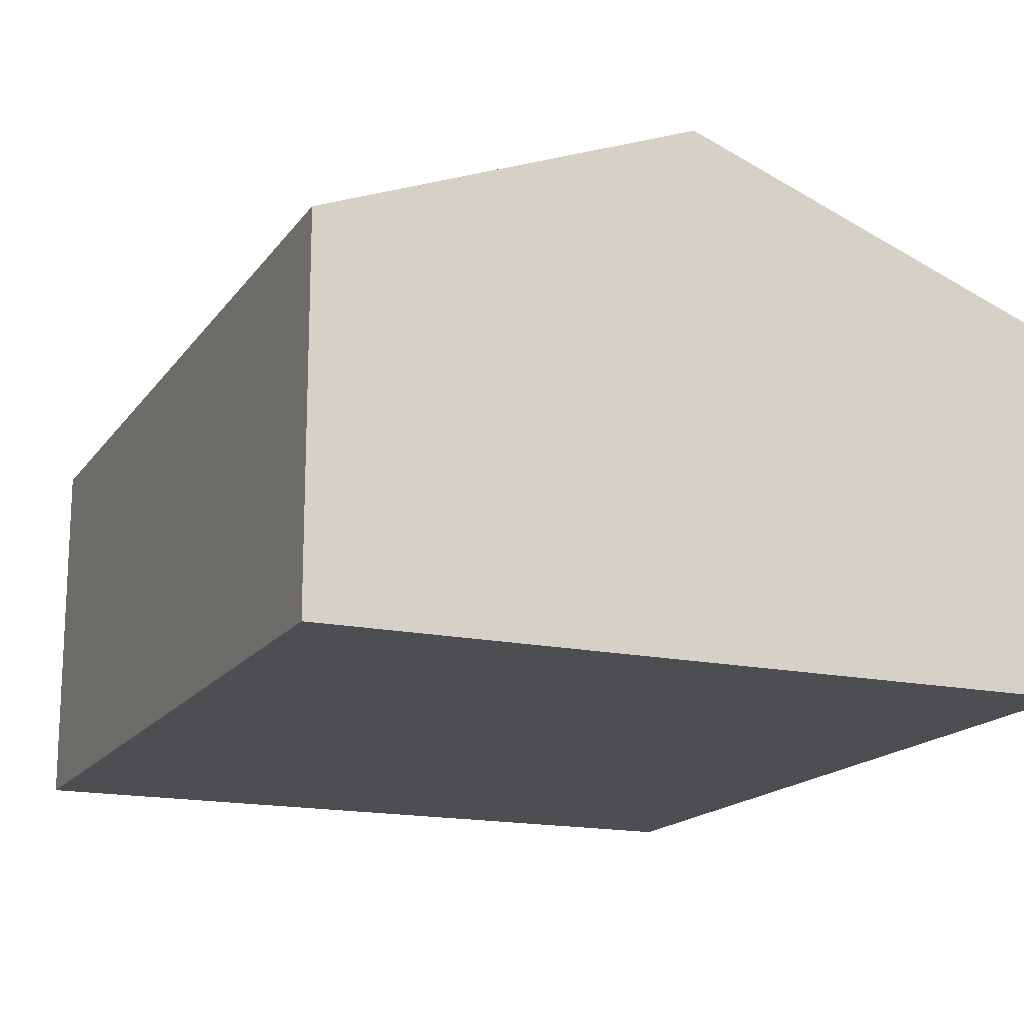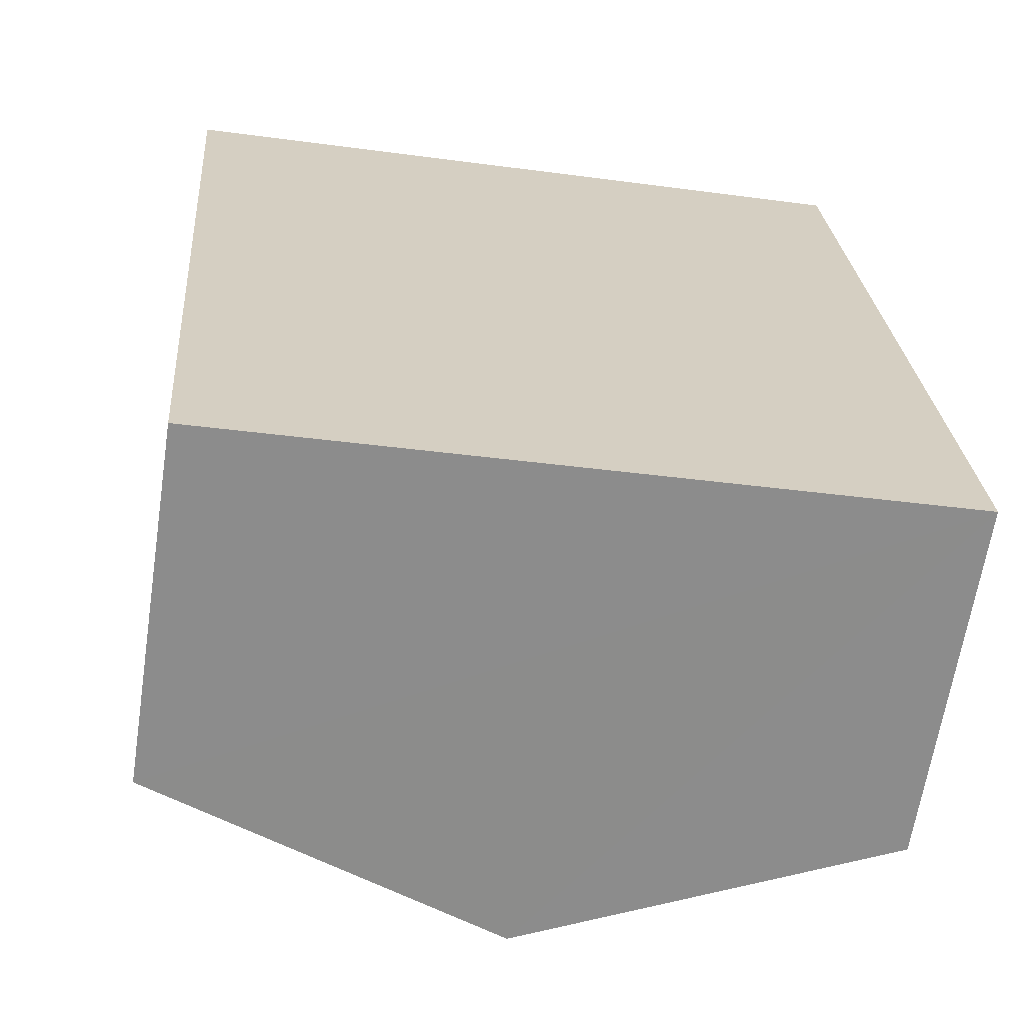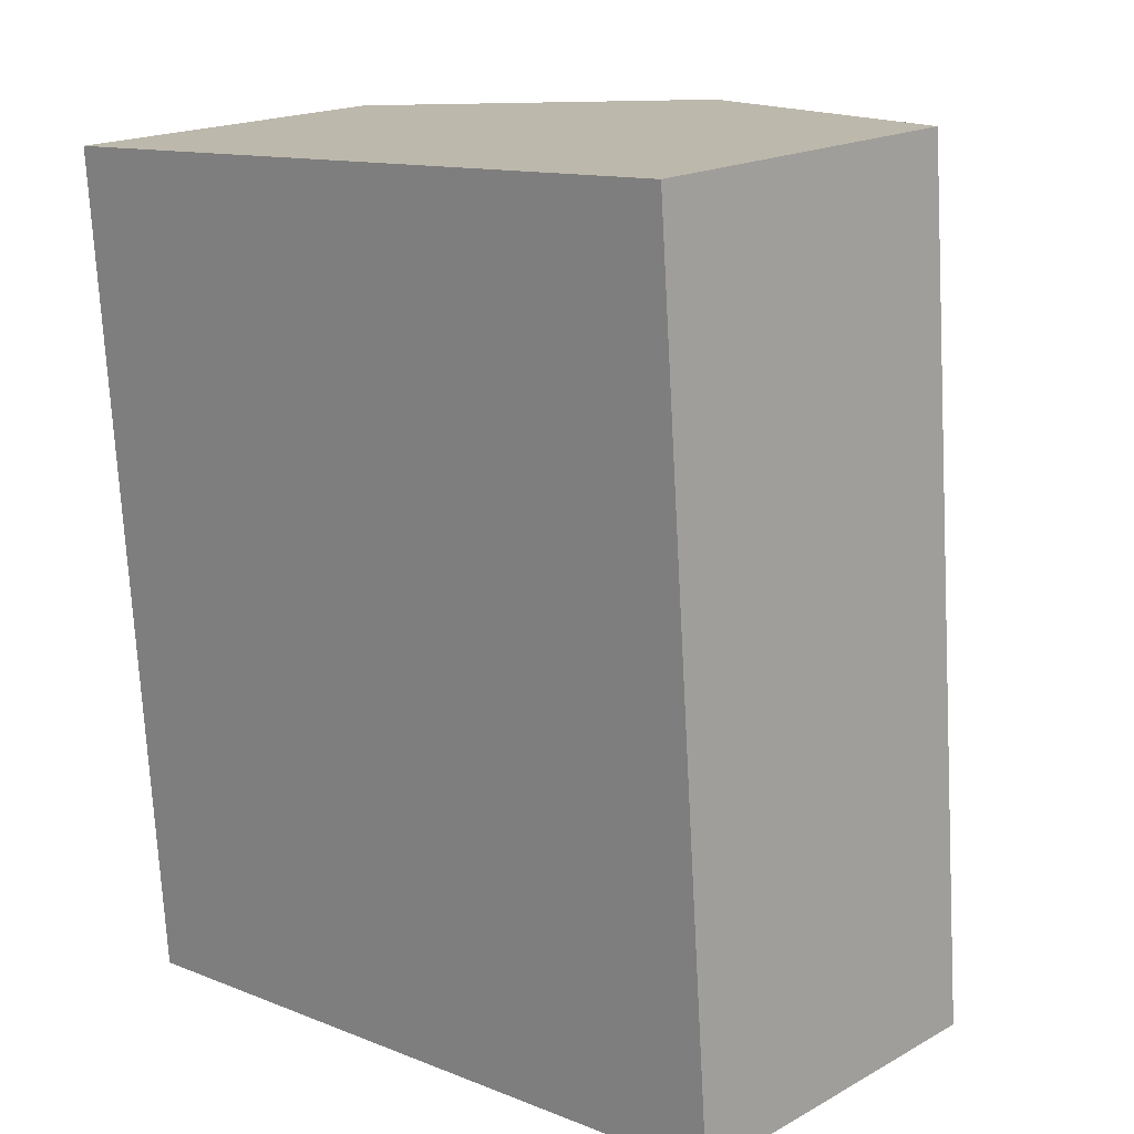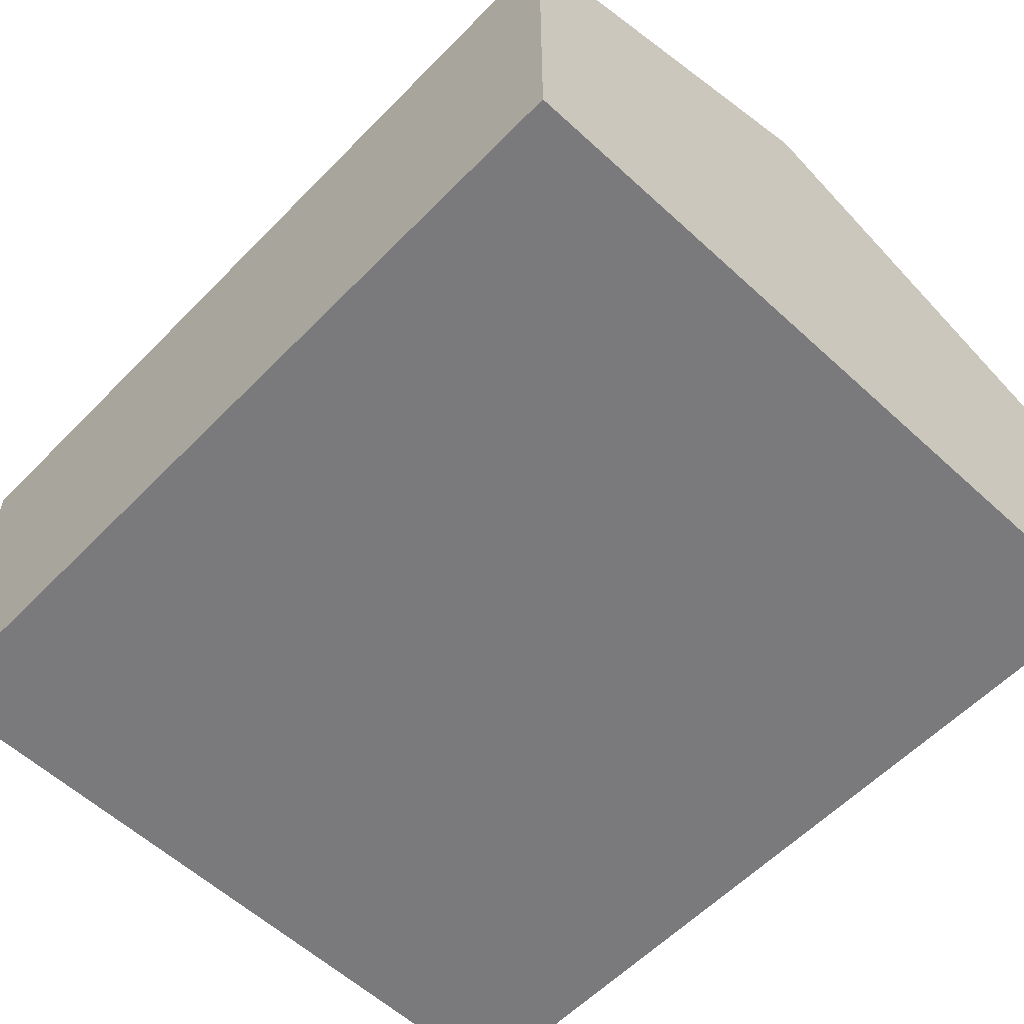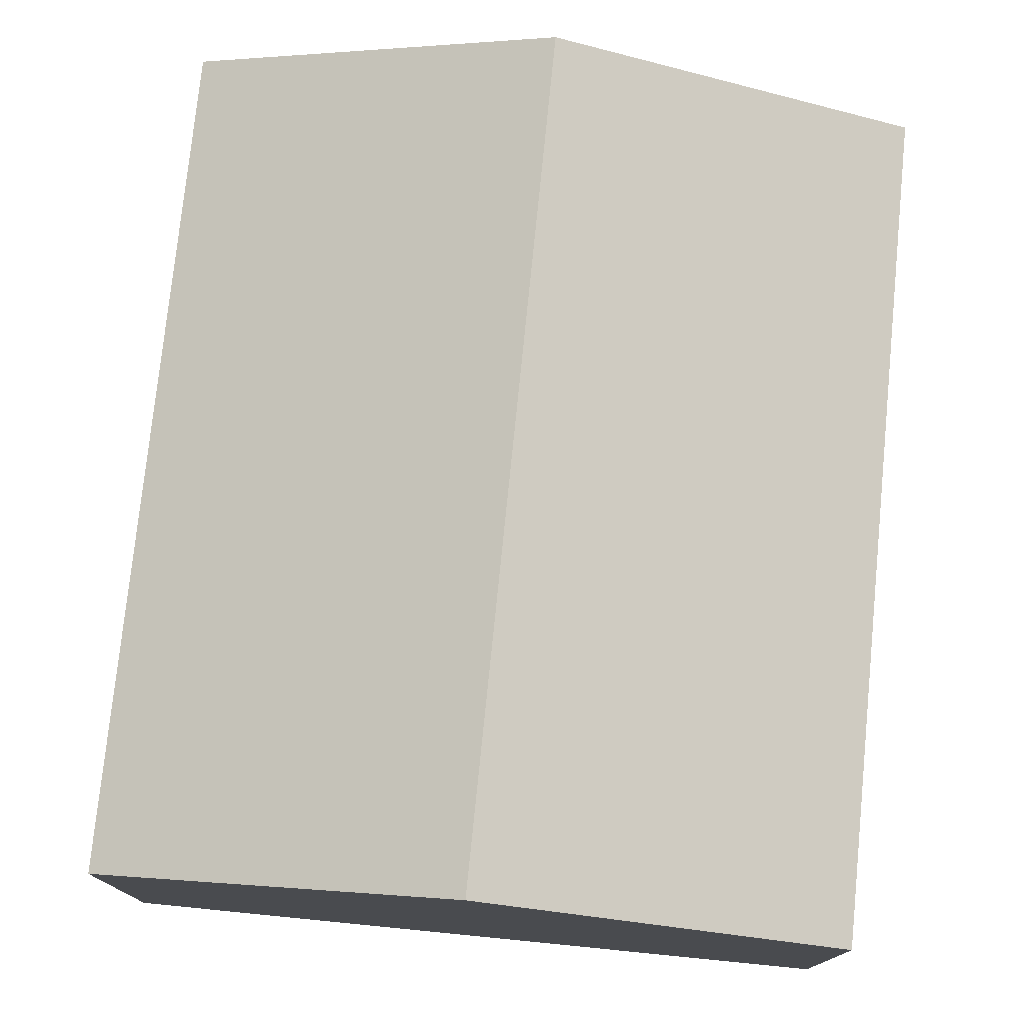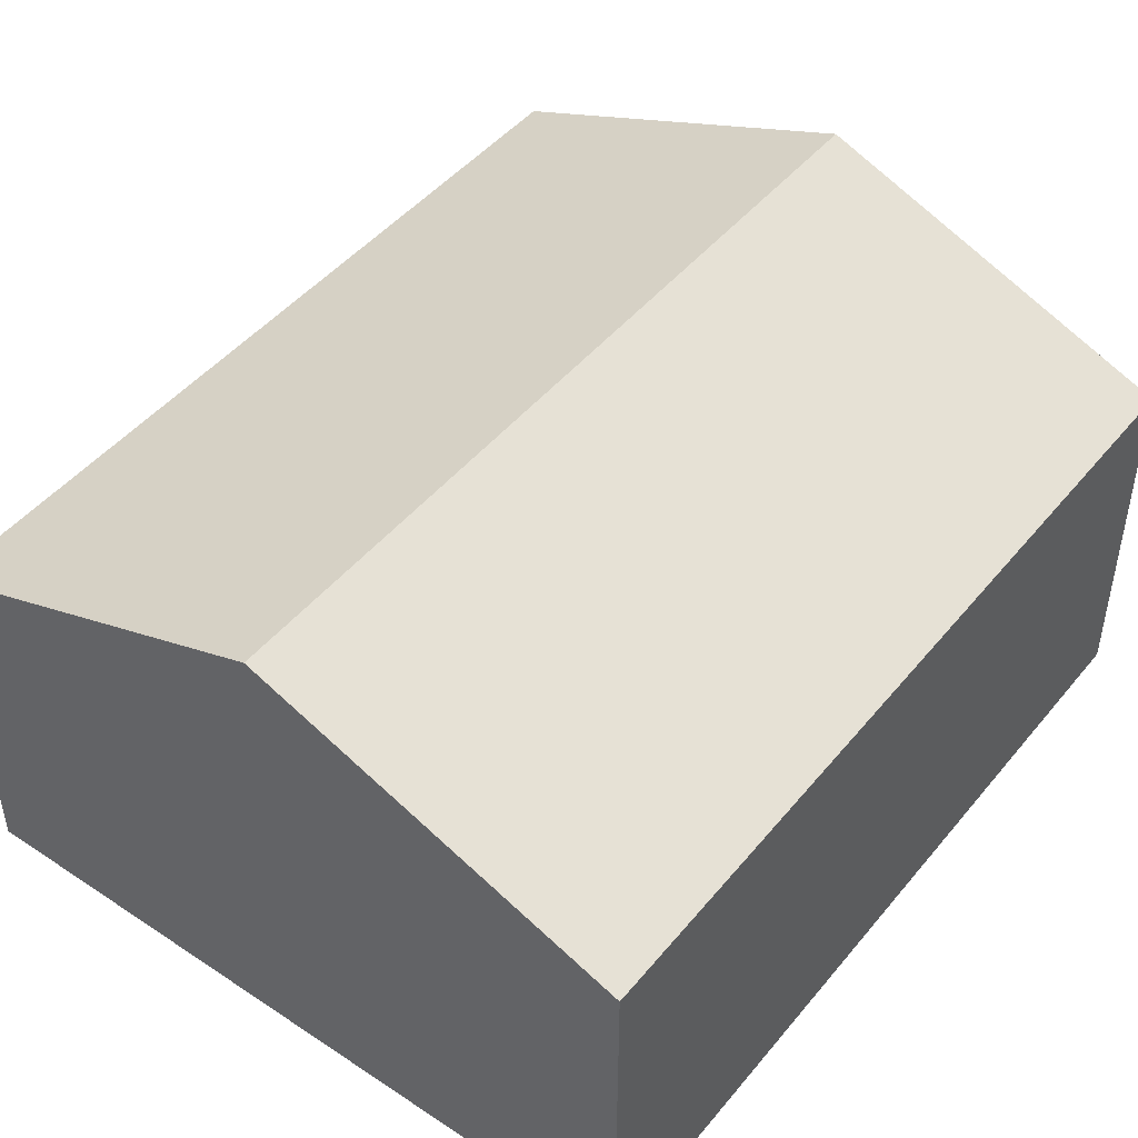
<metadata>
{"format":"obj","ext":"obj","renderer":"f3d","projection":"perspective","resolution":1024,"background":"white","views":[{"elev":-16.6,"azim":152.1,"up":"+Y"},{"elev":-64.5,"azim":-8.7,"up":"+Z"},{"elev":18.4,"azim":43.3,"up":"+Z"},{"elev":-58.2,"azim":-48.0,"up":"+Y"},{"elev":76.4,"azim":1.3,"up":"+Y"},{"elev":46.7,"azim":32.7,"up":"+Y"}]}
</metadata>
<code>
v  2.744 3.18 -5.173
v  4.658 2.288 0.354
v  5.064 2.292 -4.992
v  2.326 3.18 0.177
v  0 2.29 1.402e-16
v  0.419 2.29 -5.355
v  0 0 0
v  2.326 -1.084e-17 0.177
v  4.658 -2.168e-17 0.354
v  5.064 3.057e-16 -4.992
v  2.744 3.168e-16 -5.173
v  0.419 3.279e-16 -5.355
g defaultobject
f 1 2 3
f 2 1 4
f 5 1 6
f 1 5 4
f 7 4 5
f 4 7 2
f 2 7 8
f 2 8 9
f 2 10 3
f 10 2 9
f 10 1 3
f 1 10 6
f 6 10 11
f 6 11 12
f 12 5 6
f 5 12 7
f 8 10 9
f 10 8 7
f 10 7 11
f 11 7 12

</code>
